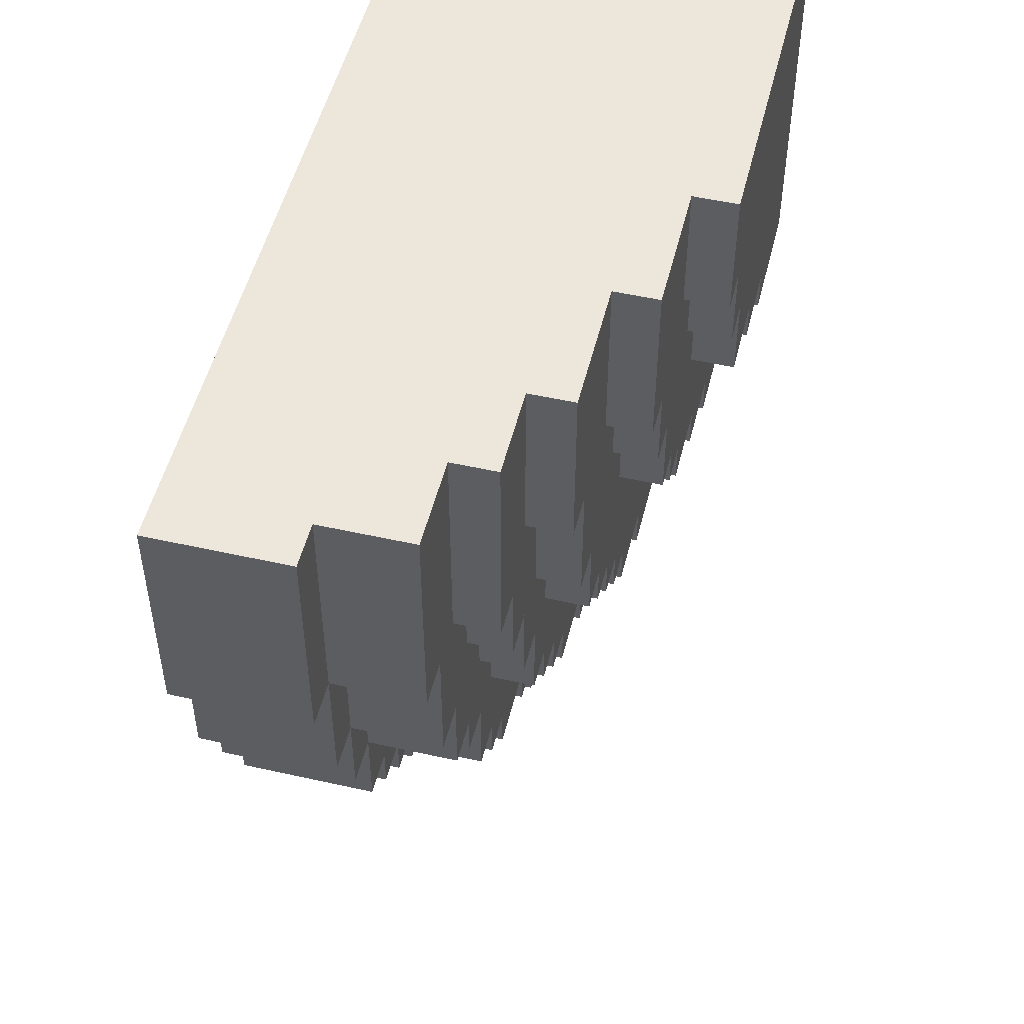
<metadata>
{"format":"obj","ext":"obj","renderer":"f3d","projection":"perspective","resolution":1024,"background":"white","views":[{"elev":51.0,"azim":103.8,"up":"+Z"}]}
</metadata>
<code>
o
v 7.9 0 -40.2
v 7.9 0 -39.7
v 7.9 0.3 -40.2
v 7.9 0.3 -39.7
v 7.8 0 -40.5
v 7.8 0 -40.2
v 7.8 0.3 -40.5
v 7.8 0.3 -40.2
v 7.8 0.3 -39.7
v 7.8 0.5 -40.2
v 7.8 0.5 -39.7
v 7.7 0 -40.7
v 7.7 0 -40.5
v 7.7 0.3 -40.7
v 7.7 0.3 -40.5
v 7.7 0.3 -40.2
v 7.7 0.5 -40.5
v 7.7 0.5 -40.2
v 7.6 0 -40.9
v 7.6 0 -40.7
v 7.6 0.3 -40.9
v 7.6 0.3 -40.7
v 7.6 0.3 -40.5
v 7.6 0.5 -40.7
v 7.6 0.5 -40.5
v 7.6 0.5 -40.2
v 7.6 0.5 -39.7
v 7.6 0.6 -40.2
v 7.6 0.6 -39.7
v 7.5 0 -41
v 7.5 0 -40.9
v 7.5 0.3 -41
v 7.5 0.3 -40.9
v 7.5 0.3 -40.8
v 7.5 0.3 -40.7
v 7.5 0.5 -40.8
v 7.5 0.5 -40.7
v 7.5 0.5 -40.4
v 7.5 0.5 -40.2
v 7.5 0.6 -40.4
v 7.5 0.6 -40.2
v 7.4 0 -41.1
v 7.4 0 -41
v 7.4 0.3 -41.1
v 7.4 0.3 -41
v 7.4 0.3 -40.8
v 7.4 0.5 -41
v 7.4 0.5 -40.8
v 7.4 0.5 -40.6
v 7.4 0.5 -40.4
v 7.4 0.6 -40.6
v 7.4 0.6 -40.4
v 7.4 0.6 -40.1
v 7.4 0.6 -39.7
v 7.4 0.7 -40.1
v 7.4 0.7 -39.7
v 7.3 0 -41.2
v 7.3 0 -41.1
v 7.3 0.3 -41.2
v 7.3 0.3 -41.1
v 7.3 0.3 -41
v 7.3 0.5 -41.1
v 7.3 0.5 -41
v 7.3 0.5 -40.8
v 7.3 0.5 -40.6
v 7.3 0.6 -40.8
v 7.3 0.6 -40.6
v 7.3 0.6 -40.4
v 7.3 0.6 -40.1
v 7.3 0.7 -40.4
v 7.3 0.7 -40.1
v 7.2 0 -41.3
v 7.2 0 -41.2
v 7.2 0.3 -41.3
v 7.2 0.3 -41.2
v 7.2 0.3 -41.1
v 7.2 0.5 -41.2
v 7.2 0.5 -41.1
v 7.2 0.5 -40.9
v 7.2 0.5 -40.8
v 7.2 0.6 -40.9
v 7.2 0.6 -40.8
v 7.2 0.6 -40.6
v 7.2 0.6 -40.4
v 7.2 0.7 -40.6
v 7.2 0.7 -40.4
v 7.1 0 -41.4
v 7.1 0 -41.3
v 7.1 0.3 -41.4
v 7.1 0.3 -41.3
v 7.1 0.5 -41
v 7.1 0.5 -40.9
v 7.1 0.6 -41
v 7.1 0.6 -40.9
v 7.1 0.6 -40.7
v 7.1 0.6 -40.6
v 7.1 0.7 -40.7
v 7.1 0.7 -40.6
v 7.1 0.7 -40.1
v 7.1 0.7 -39.7
v 7.1 0.8 -40.1
v 7.1 0.8 -39.7
v 7 0.3 -41.3
v 7 0.3 -41.2
v 7 0.5 -41.3
v 7 0.5 -41.2
v 7 0.5 -41.1
v 7 0.5 -41
v 7 0.6 -41.1
v 7 0.6 -41
v 7 0.6 -40.8
v 7 0.6 -40.7
v 7 0.7 -40.8
v 7 0.7 -40.7
v 7 0.7 -40.3
v 7 0.7 -40.1
v 7 0.8 -40.3
v 7 0.8 -40.1
v 6.9 0 -41.5
v 6.9 0 -41.4
v 6.9 0.3 -41.5
v 6.9 0.3 -41.4
v 6.9 0.3 -41.3
v 6.9 0.5 -41.4
v 6.9 0.5 -41.3
v 6.9 0.6 -40.9
v 6.9 0.6 -40.8
v 6.9 0.7 -40.9
v 6.9 0.7 -40.8
v 6.9 0.7 -40.5
v 6.9 0.7 -40.3
v 6.9 0.8 -40.5
v 6.9 0.8 -40.3
v 6.8 0.5 -41.2
v 6.8 0.5 -41.1
v 6.8 0.6 -41.2
v 6.8 0.6 -41.1
v 6.8 0.6 -41
v 6.8 0.6 -40.9
v 6.8 0.7 -41
v 6.8 0.7 -40.9
v 6.8 0.7 -40.6
v 6.8 0.7 -40.5
v 6.8 0.8 -40.6
v 6.8 0.8 -40.5
v 6.8 0.8 -40
v 6.8 0.8 -39.7
v 6.8 0.9 -40
v 6.8 0.9 -39.7
v 6.7 0 -41.6
v 6.7 0 -41.5
v 6.7 0.3 -41.6
v 6.7 0.3 -41.5
v 6.7 0.3 -41.4
v 6.7 0.5 -41.5
v 6.7 0.5 -41.4
v 6.7 0.7 -40.7
v 6.7 0.7 -40.6
v 6.7 0.8 -40.7
v 6.7 0.8 -40.6
v 6.7 0.8 -40.2
v 6.7 0.8 -40
v 6.7 0.9 -40.2
v 6.7 0.9 -40
v 6.6 0.5 -41.3
v 6.6 0.5 -41.2
v 6.6 0.6 -41.3
v 6.6 0.6 -41.2
v 6.6 0.6 -41.1
v 6.6 0.6 -41
v 6.6 0.7 -41.1
v 6.6 0.7 -41
v 6.6 0.8 -40.4
v 6.6 0.8 -40.2
v 6.6 0.9 -40.4
v 6.6 0.9 -40.2
v 6.5 0.7 -40.8
v 6.5 0.7 -40.7
v 6.5 0.8 -40.8
v 6.5 0.8 -40.7
v 6.4 0 -41.7
v 6.4 0 -41.6
v 6.4 0.3 -41.7
v 6.4 0.3 -41.6
v 6.4 0.3 -41.5
v 6.4 0.5 -41.6
v 6.4 0.5 -41.5
v 6.4 0.5 -41.4
v 6.4 0.5 -41.3
v 6.4 0.6 -41.4
v 6.4 0.6 -41.3
v 6.4 0.8 -40.5
v 6.4 0.8 -40.4
v 6.4 0.9 -40.5
v 6.4 0.9 -40.4
v 6.3 0.6 -41.2
v 6.3 0.6 -41.1
v 6.3 0.7 -41.2
v 6.3 0.7 -41.1
v 6.3 0.7 -40.9
v 6.3 0.7 -40.8
v 6.3 0.8 -40.9
v 6.3 0.8 -40.8
v 6.2 0.8 -40.6
v 6.2 0.8 -40.5
v 6.2 0.9 -40.6
v 6.2 0.9 -40.5
v 5.9 0 -41.7
v 5.9 0 -39.7
v 5.9 0.3 -41.7
v 5.9 0.3 -41.6
v 5.9 0.5 -41.6
v 5.9 0.5 -41.4
v 5.9 0.6 -41.4
v 5.9 0.6 -41.2
v 5.9 0.7 -41.2
v 5.9 0.7 -40.9
v 5.9 0.8 -40.9
v 5.9 0.8 -40.6
v 5.9 0.8 -40.4
v 5.9 0.8 -39.7
v 5.9 0.9 -40.6
v 5.9 0.9 -40.4
v 5.9 0.9 -39.7
v 6.4 0 -41.7
v 6.4 0.3 -41.7
v 5.9 0 -41.7
v 5.9 0.3 -41.7
v 6.7 0 -41.6
v 6.7 0.3 -41.6
v 6.4 0 -41.6
v 6.4 0.3 -41.6
v 6.4 0.5 -41.6
v 5.9 0.3 -41.6
v 5.9 0.5 -41.6
v 6.9 0 -41.5
v 6.9 0.3 -41.5
v 6.7 0 -41.5
v 6.7 0.3 -41.5
v 6.7 0.5 -41.5
v 6.4 0.3 -41.5
v 6.4 0.5 -41.5
v 7.1 0 -41.4
v 7.1 0.3 -41.4
v 6.9 0 -41.4
v 6.9 0.3 -41.4
v 6.9 0.5 -41.4
v 6.7 0.3 -41.4
v 6.7 0.5 -41.4
v 6.4 0.5 -41.4
v 6.4 0.6 -41.4
v 5.9 0.5 -41.4
v 5.9 0.6 -41.4
v 7.2 0 -41.3
v 7.2 0.3 -41.3
v 7.1 0 -41.3
v 7.1 0.3 -41.3
v 7 0.3 -41.3
v 7 0.5 -41.3
v 6.9 0.3 -41.3
v 6.9 0.5 -41.3
v 6.6 0.5 -41.3
v 6.6 0.6 -41.3
v 6.4 0.5 -41.3
v 6.4 0.6 -41.3
v 7.3 0 -41.2
v 7.3 0.3 -41.2
v 7.2 0 -41.2
v 7.2 0.3 -41.2
v 7.2 0.5 -41.2
v 7 0.3 -41.2
v 7 0.5 -41.2
v 6.8 0.5 -41.2
v 6.8 0.6 -41.2
v 6.6 0.5 -41.2
v 6.6 0.6 -41.2
v 6.3 0.6 -41.2
v 6.3 0.7 -41.2
v 5.9 0.6 -41.2
v 5.9 0.7 -41.2
v 7.4 0 -41.1
v 7.4 0.3 -41.1
v 7.3 0 -41.1
v 7.3 0.3 -41.1
v 7.3 0.5 -41.1
v 7.2 0.3 -41.1
v 7.2 0.5 -41.1
v 7 0.5 -41.1
v 7 0.6 -41.1
v 6.8 0.5 -41.1
v 6.8 0.6 -41.1
v 6.6 0.6 -41.1
v 6.6 0.7 -41.1
v 6.3 0.6 -41.1
v 6.3 0.7 -41.1
v 7.5 0 -41
v 7.5 0.3 -41
v 7.4 0 -41
v 7.4 0.3 -41
v 7.4 0.5 -41
v 7.3 0.3 -41
v 7.3 0.5 -41
v 7.1 0.5 -41
v 7.1 0.6 -41
v 7 0.5 -41
v 7 0.6 -41
v 6.8 0.6 -41
v 6.8 0.7 -41
v 6.6 0.6 -41
v 6.6 0.7 -41
v 7.6 0 -40.9
v 7.6 0.3 -40.9
v 7.5 0 -40.9
v 7.5 0.3 -40.9
v 7.2 0.5 -40.9
v 7.2 0.6 -40.9
v 7.1 0.5 -40.9
v 7.1 0.6 -40.9
v 6.9 0.6 -40.9
v 6.9 0.7 -40.9
v 6.8 0.6 -40.9
v 6.8 0.7 -40.9
v 6.3 0.7 -40.9
v 6.3 0.8 -40.9
v 5.9 0.7 -40.9
v 5.9 0.8 -40.9
v 7.5 0.3 -40.8
v 7.5 0.5 -40.8
v 7.4 0.3 -40.8
v 7.4 0.5 -40.8
v 7.3 0.5 -40.8
v 7.3 0.6 -40.8
v 7.2 0.5 -40.8
v 7.2 0.6 -40.8
v 7 0.6 -40.8
v 7 0.7 -40.8
v 6.9 0.6 -40.8
v 6.9 0.7 -40.8
v 6.5 0.7 -40.8
v 6.5 0.8 -40.8
v 6.3 0.7 -40.8
v 6.3 0.8 -40.8
v 7.7 0 -40.7
v 7.7 0.3 -40.7
v 7.6 0 -40.7
v 7.6 0.3 -40.7
v 7.6 0.5 -40.7
v 7.5 0.3 -40.7
v 7.5 0.5 -40.7
v 7.1 0.6 -40.7
v 7.1 0.7 -40.7
v 7 0.6 -40.7
v 7 0.7 -40.7
v 6.7 0.7 -40.7
v 6.7 0.8 -40.7
v 6.5 0.7 -40.7
v 6.5 0.8 -40.7
v 7.4 0.5 -40.6
v 7.4 0.6 -40.6
v 7.3 0.5 -40.6
v 7.3 0.6 -40.6
v 7.2 0.6 -40.6
v 7.2 0.7 -40.6
v 7.1 0.6 -40.6
v 7.1 0.7 -40.6
v 6.8 0.7 -40.6
v 6.8 0.8 -40.6
v 6.7 0.7 -40.6
v 6.7 0.8 -40.6
v 6.2 0.8 -40.6
v 6.2 0.9 -40.6
v 5.9 0.8 -40.6
v 5.9 0.9 -40.6
v 7.8 0 -40.5
v 7.8 0.3 -40.5
v 7.7 0 -40.5
v 7.7 0.3 -40.5
v 7.7 0.5 -40.5
v 7.6 0.3 -40.5
v 7.6 0.5 -40.5
v 6.9 0.7 -40.5
v 6.9 0.8 -40.5
v 6.8 0.7 -40.5
v 6.8 0.8 -40.5
v 6.4 0.8 -40.5
v 6.4 0.9 -40.5
v 6.2 0.8 -40.5
v 6.2 0.9 -40.5
v 7.5 0.5 -40.4
v 7.5 0.6 -40.4
v 7.4 0.5 -40.4
v 7.4 0.6 -40.4
v 7.3 0.6 -40.4
v 7.3 0.7 -40.4
v 7.2 0.6 -40.4
v 7.2 0.7 -40.4
v 6.6 0.8 -40.4
v 6.6 0.9 -40.4
v 6.4 0.8 -40.4
v 6.4 0.9 -40.4
v 7 0.7 -40.3
v 7 0.8 -40.3
v 6.9 0.7 -40.3
v 6.9 0.8 -40.3
v 7.9 0 -40.2
v 7.9 0.3 -40.2
v 7.8 0 -40.2
v 7.8 0.3 -40.2
v 7.8 0.5 -40.2
v 7.7 0.3 -40.2
v 7.7 0.5 -40.2
v 7.6 0.5 -40.2
v 7.6 0.6 -40.2
v 7.5 0.5 -40.2
v 7.5 0.6 -40.2
v 6.7 0.8 -40.2
v 6.7 0.9 -40.2
v 6.6 0.8 -40.2
v 6.6 0.9 -40.2
v 7.4 0.6 -40.1
v 7.4 0.7 -40.1
v 7.3 0.6 -40.1
v 7.3 0.7 -40.1
v 7.1 0.7 -40.1
v 7.1 0.8 -40.1
v 7 0.7 -40.1
v 7 0.8 -40.1
v 6.8 0.8 -40
v 6.8 0.9 -40
v 6.7 0.8 -40
v 6.7 0.9 -40
v 7.9 0 -39.7
v 7.9 0.3 -39.7
v 7.8 0.3 -39.7
v 7.8 0.5 -39.7
v 7.6 0.5 -39.7
v 7.6 0.6 -39.7
v 7.4 0.6 -39.7
v 7.4 0.7 -39.7
v 7.1 0.7 -39.7
v 7.1 0.8 -39.7
v 6.8 0.8 -39.7
v 6.8 0.9 -39.7
v 6.6 0.8 -39.7
v 6.6 0.9 -39.7
v 5.9 0 -39.7
v 5.9 0.8 -39.7
v 5.9 0.9 -39.7
v 6.4 0 -41.7
v 5.9 0 -41.7
v 6.7 0 -41.6
v 6.4 0 -41.6
v 6.9 0 -41.5
v 6.7 0 -41.5
v 7.1 0 -41.4
v 6.9 0 -41.4
v 7.2 0 -41.3
v 7.1 0 -41.3
v 7.3 0 -41.2
v 7.2 0 -41.2
v 7.4 0 -41.1
v 7.3 0 -41.1
v 7.5 0 -41
v 7.4 0 -41
v 7.6 0 -40.9
v 7.5 0 -40.9
v 7.7 0 -40.7
v 7.6 0 -40.7
v 7.8 0 -40.5
v 7.7 0 -40.5
v 7.9 0 -40.2
v 7.8 0 -40.2
v 7.9 0 -39.7
v 5.9 0 -39.7
v 6.4 0.3 -41.7
v 5.9 0.3 -41.7
v 6.7 0.3 -41.6
v 6.4 0.3 -41.6
v 5.9 0.3 -41.6
v 6.9 0.3 -41.5
v 6.7 0.3 -41.5
v 6.4 0.3 -41.5
v 7.1 0.3 -41.4
v 6.9 0.3 -41.4
v 6.7 0.3 -41.4
v 7.2 0.3 -41.3
v 7.1 0.3 -41.3
v 7 0.3 -41.3
v 6.9 0.3 -41.3
v 7.3 0.3 -41.2
v 7.2 0.3 -41.2
v 7 0.3 -41.2
v 7.4 0.3 -41.1
v 7.3 0.3 -41.1
v 7.2 0.3 -41.1
v 7.5 0.3 -41
v 7.4 0.3 -41
v 7.3 0.3 -41
v 7.6 0.3 -40.9
v 7.5 0.3 -40.9
v 7.5 0.3 -40.8
v 7.4 0.3 -40.8
v 7.7 0.3 -40.7
v 7.6 0.3 -40.7
v 7.5 0.3 -40.7
v 7.8 0.3 -40.5
v 7.7 0.3 -40.5
v 7.6 0.3 -40.5
v 7.9 0.3 -40.2
v 7.8 0.3 -40.2
v 7.7 0.3 -40.2
v 7.9 0.3 -39.7
v 7.8 0.3 -39.7
v 6.4 0.5 -41.6
v 5.9 0.5 -41.6
v 6.7 0.5 -41.5
v 6.4 0.5 -41.5
v 6.9 0.5 -41.4
v 6.7 0.5 -41.4
v 6.4 0.5 -41.4
v 5.9 0.5 -41.4
v 7 0.5 -41.3
v 6.9 0.5 -41.3
v 6.6 0.5 -41.3
v 6.4 0.5 -41.3
v 7.2 0.5 -41.2
v 7 0.5 -41.2
v 6.8 0.5 -41.2
v 6.6 0.5 -41.2
v 7.3 0.5 -41.1
v 7.2 0.5 -41.1
v 7 0.5 -41.1
v 6.8 0.5 -41.1
v 7.4 0.5 -41
v 7.3 0.5 -41
v 7.1 0.5 -41
v 7 0.5 -41
v 7.2 0.5 -40.9
v 7.1 0.5 -40.9
v 7.5 0.5 -40.8
v 7.4 0.5 -40.8
v 7.3 0.5 -40.8
v 7.2 0.5 -40.8
v 7.6 0.5 -40.7
v 7.5 0.5 -40.7
v 7.4 0.5 -40.6
v 7.3 0.5 -40.6
v 7.7 0.5 -40.5
v 7.6 0.5 -40.5
v 7.5 0.5 -40.4
v 7.4 0.5 -40.4
v 7.8 0.5 -40.2
v 7.7 0.5 -40.2
v 7.6 0.5 -40.2
v 7.5 0.5 -40.2
v 7.8 0.5 -39.7
v 7.6 0.5 -39.7
v 6.4 0.6 -41.4
v 5.9 0.6 -41.4
v 6.6 0.6 -41.3
v 6.4 0.6 -41.3
v 6.8 0.6 -41.2
v 6.6 0.6 -41.2
v 6.3 0.6 -41.2
v 5.9 0.6 -41.2
v 7 0.6 -41.1
v 6.8 0.6 -41.1
v 6.6 0.6 -41.1
v 6.3 0.6 -41.1
v 7.1 0.6 -41
v 7 0.6 -41
v 6.8 0.6 -41
v 6.6 0.6 -41
v 7.2 0.6 -40.9
v 7.1 0.6 -40.9
v 6.9 0.6 -40.9
v 6.8 0.6 -40.9
v 7.3 0.6 -40.8
v 7.2 0.6 -40.8
v 7 0.6 -40.8
v 6.9 0.6 -40.8
v 7.1 0.6 -40.7
v 7 0.6 -40.7
v 7.4 0.6 -40.6
v 7.3 0.6 -40.6
v 7.2 0.6 -40.6
v 7.1 0.6 -40.6
v 7.5 0.6 -40.4
v 7.4 0.6 -40.4
v 7.3 0.6 -40.4
v 7.2 0.6 -40.4
v 7.6 0.6 -40.2
v 7.5 0.6 -40.2
v 7.4 0.6 -40.1
v 7.3 0.6 -40.1
v 7.6 0.6 -39.7
v 7.4 0.6 -39.7
v 6.3 0.7 -41.2
v 5.9 0.7 -41.2
v 6.6 0.7 -41.1
v 6.3 0.7 -41.1
v 6.8 0.7 -41
v 6.6 0.7 -41
v 6.9 0.7 -40.9
v 6.8 0.7 -40.9
v 6.3 0.7 -40.9
v 5.9 0.7 -40.9
v 7 0.7 -40.8
v 6.9 0.7 -40.8
v 6.5 0.7 -40.8
v 6.3 0.7 -40.8
v 7.1 0.7 -40.7
v 7 0.7 -40.7
v 6.7 0.7 -40.7
v 6.5 0.7 -40.7
v 7.2 0.7 -40.6
v 7.1 0.7 -40.6
v 6.8 0.7 -40.6
v 6.7 0.7 -40.6
v 6.9 0.7 -40.5
v 6.8 0.7 -40.5
v 7.3 0.7 -40.4
v 7.2 0.7 -40.4
v 7 0.7 -40.3
v 6.9 0.7 -40.3
v 7.4 0.7 -40.1
v 7.3 0.7 -40.1
v 7.1 0.7 -40.1
v 7 0.7 -40.1
v 7.4 0.7 -39.7
v 7.1 0.7 -39.7
v 6.3 0.8 -40.9
v 5.9 0.8 -40.9
v 6.5 0.8 -40.8
v 6.3 0.8 -40.8
v 6.7 0.8 -40.7
v 6.5 0.8 -40.7
v 6.8 0.8 -40.6
v 6.7 0.8 -40.6
v 6.2 0.8 -40.6
v 5.9 0.8 -40.6
v 6.9 0.8 -40.5
v 6.8 0.8 -40.5
v 6.4 0.8 -40.5
v 6.2 0.8 -40.5
v 6.6 0.8 -40.4
v 6.4 0.8 -40.4
v 7 0.8 -40.3
v 6.9 0.8 -40.3
v 6.7 0.8 -40.2
v 6.6 0.8 -40.2
v 7.1 0.8 -40.1
v 7 0.8 -40.1
v 6.8 0.8 -40
v 6.7 0.8 -40
v 7.1 0.8 -39.7
v 6.8 0.8 -39.7
v 6.2 0.9 -40.6
v 5.9 0.9 -40.6
v 6.4 0.9 -40.5
v 6.2 0.9 -40.5
v 6.6 0.9 -40.4
v 6.4 0.9 -40.4
v 6.2 0.9 -40.4
v 5.9 0.9 -40.4
v 6.4 0.9 -40.3
v 6.2 0.9 -40.3
v 6.7 0.9 -40.2
v 6.6 0.9 -40.2
v 6.5 0.9 -40.2
v 6.4 0.9 -40.2
v 6.8 0.9 -40
v 6.7 0.9 -40
v 6.6 0.9 -40
v 6.5 0.9 -40
v 6.8 0.9 -39.7
v 6.6 0.9 -39.7
v 5.9 0.9 -39.7
f 3 2 1
f 4 2 3
f 7 6 5
f 8 6 7
f 10 9 8
f 11 9 10
f 14 13 12
f 15 13 14
f 17 16 15
f 18 16 17
f 21 20 19
f 22 20 21
f 24 23 22
f 25 23 24
f 28 27 26
f 29 27 28
f 32 31 30
f 33 31 32
f 36 35 34
f 37 35 36
f 40 39 38
f 41 39 40
f 44 43 42
f 45 43 44
f 47 46 45
f 48 46 47
f 51 50 49
f 52 50 51
f 55 54 53
f 56 54 55
f 59 58 57
f 60 58 59
f 62 61 60
f 63 61 62
f 66 65 64
f 67 65 66
f 70 69 68
f 71 69 70
f 74 73 72
f 75 73 74
f 77 76 75
f 78 76 77
f 81 80 79
f 82 80 81
f 85 84 83
f 86 84 85
f 89 88 87
f 90 88 89
f 93 92 91
f 94 92 93
f 97 96 95
f 98 96 97
f 101 100 99
f 102 100 101
f 105 104 103
f 106 104 105
f 109 108 107
f 110 108 109
f 113 112 111
f 114 112 113
f 117 116 115
f 118 116 117
f 121 120 119
f 122 120 121
f 124 123 122
f 125 123 124
f 128 127 126
f 129 127 128
f 132 131 130
f 133 131 132
f 136 135 134
f 137 135 136
f 140 139 138
f 141 139 140
f 144 143 142
f 145 143 144
f 148 147 146
f 149 147 148
f 152 151 150
f 153 151 152
f 155 154 153
f 156 154 155
f 159 158 157
f 160 158 159
f 163 162 161
f 164 162 163
f 167 166 165
f 168 166 167
f 171 170 169
f 172 170 171
f 175 174 173
f 176 174 175
f 179 178 177
f 180 178 179
f 183 182 181
f 184 182 183
f 186 185 184
f 187 185 186
f 190 189 188
f 191 189 190
f 194 193 192
f 195 193 194
f 198 197 196
f 199 197 198
f 202 201 200
f 203 201 202
f 206 205 204
f 207 205 206
f 208 209 210
f 210 209 211
f 211 209 212
f 212 209 213
f 213 209 214
f 214 209 215
f 215 209 216
f 216 209 217
f 217 209 218
f 218 209 219
f 219 209 220
f 220 209 221
f 219 220 222
f 220 221 223
f 222 220 223
f 223 221 224
f 227 226 225
f 228 226 227
f 231 230 229
f 232 230 231
f 234 233 232
f 235 233 234
f 238 237 236
f 239 237 238
f 241 240 239
f 242 240 241
f 245 244 243
f 246 244 245
f 248 247 246
f 249 247 248
f 252 251 250
f 253 251 252
f 256 255 254
f 257 255 256
f 260 259 258
f 261 259 260
f 264 263 262
f 265 263 264
f 268 267 266
f 269 267 268
f 271 270 269
f 272 270 271
f 275 274 273
f 276 274 275
f 279 278 277
f 280 278 279
f 283 282 281
f 284 282 283
f 286 285 284
f 287 285 286
f 290 289 288
f 291 289 290
f 294 293 292
f 295 293 294
f 298 297 296
f 299 297 298
f 301 300 299
f 302 300 301
f 305 304 303
f 306 304 305
f 309 308 307
f 310 308 309
f 313 312 311
f 314 312 313
f 317 316 315
f 318 316 317
f 321 320 319
f 322 320 321
f 325 324 323
f 326 324 325
f 329 328 327
f 330 328 329
f 333 332 331
f 334 332 333
f 337 336 335
f 338 336 337
f 341 340 339
f 342 340 341
f 345 344 343
f 346 344 345
f 348 347 346
f 349 347 348
f 352 351 350
f 353 351 352
f 356 355 354
f 357 355 356
f 360 359 358
f 361 359 360
f 364 363 362
f 365 363 364
f 368 367 366
f 369 367 368
f 372 371 370
f 373 371 372
f 376 375 374
f 377 375 376
f 379 378 377
f 380 378 379
f 383 382 381
f 384 382 383
f 387 386 385
f 388 386 387
f 391 390 389
f 392 390 391
f 395 394 393
f 396 394 395
f 399 398 397
f 400 398 399
f 403 402 401
f 404 402 403
f 407 406 405
f 408 406 407
f 410 409 408
f 411 409 410
f 414 413 412
f 415 413 414
f 418 417 416
f 419 417 418
f 422 421 420
f 423 421 422
f 426 425 424
f 427 425 426
f 430 429 428
f 431 429 430
f 432 433 434
f 434 435 436
f 436 437 438
f 438 439 440
f 440 441 442
f 440 442 444
f 442 443 444
f 444 443 445
f 432 434 446
f 434 436 446
f 436 438 446
f 440 444 446
f 438 440 446
f 444 445 447
f 446 444 447
f 447 445 448
f 452 450 449
f 454 452 451
f 456 454 453
f 458 456 455
f 460 458 457
f 462 460 459
f 464 462 461
f 466 464 463
f 468 466 465
f 470 468 467
f 472 470 469
f 473 472 471
f 474 450 452
f 474 472 473
f 474 452 454
f 474 470 472
f 474 454 456
f 474 468 470
f 474 456 458
f 474 466 468
f 474 458 460
f 474 464 466
f 474 460 462
f 474 462 464
f 475 476 478
f 478 476 479
f 477 478 481
f 481 478 482
f 480 481 484
f 484 481 485
f 483 484 487
f 487 484 488
f 488 484 489
f 486 487 491
f 487 488 491
f 491 488 492
f 490 491 494
f 494 491 495
f 493 494 497
f 497 494 498
f 496 497 500
f 500 497 501
f 499 500 501
f 501 497 502
f 499 501 504
f 504 501 505
f 503 504 507
f 507 504 508
f 506 507 510
f 510 507 511
f 509 510 512
f 512 510 513
f 514 515 517
f 516 517 519
f 517 515 520
f 519 517 520
f 520 515 521
f 518 519 523
f 519 520 523
f 523 520 524
f 524 520 525
f 522 523 527
f 523 524 527
f 527 524 528
f 528 524 529
f 526 527 531
f 527 528 531
f 531 528 532
f 532 528 533
f 530 531 535
f 531 532 535
f 535 532 536
f 536 532 537
f 534 535 538
f 535 536 538
f 538 536 539
f 534 538 541
f 541 538 542
f 542 538 543
f 540 541 545
f 541 542 545
f 545 542 546
f 544 545 546
f 546 542 547
f 544 546 549
f 549 546 550
f 548 549 550
f 550 546 551
f 548 550 553
f 553 550 554
f 554 550 555
f 552 553 556
f 553 554 556
f 556 554 557
f 558 559 561
f 560 561 563
f 561 559 564
f 563 561 564
f 564 559 565
f 562 563 567
f 563 564 567
f 567 564 568
f 568 564 569
f 566 567 571
f 567 568 571
f 571 568 572
f 572 568 573
f 570 571 575
f 571 572 575
f 575 572 576
f 576 572 577
f 574 575 579
f 575 576 579
f 579 576 580
f 580 576 581
f 578 579 582
f 579 580 582
f 582 580 583
f 578 582 585
f 585 582 586
f 586 582 587
f 584 585 589
f 585 586 589
f 589 586 590
f 590 586 591
f 588 589 593
f 589 590 593
f 593 590 594
f 592 593 594
f 594 590 595
f 592 594 596
f 596 594 597
f 598 599 601
f 600 601 603
f 602 603 605
f 601 599 606
f 603 601 606
f 605 603 606
f 606 599 607
f 604 605 609
f 605 606 609
f 609 606 610
f 610 606 611
f 608 609 613
f 609 610 613
f 613 610 614
f 614 610 615
f 612 613 617
f 613 614 617
f 617 614 618
f 618 614 619
f 616 617 620
f 617 618 620
f 620 618 621
f 616 620 623
f 623 620 624
f 622 623 624
f 624 620 625
f 622 624 627
f 627 624 628
f 628 624 629
f 626 627 630
f 627 628 630
f 630 628 631
f 632 633 635
f 634 635 637
f 636 637 639
f 635 633 640
f 637 635 640
f 639 637 640
f 640 633 641
f 638 639 643
f 639 640 643
f 643 640 644
f 644 640 645
f 642 643 646
f 643 644 646
f 646 644 647
f 642 646 649
f 649 646 650
f 648 649 650
f 650 646 651
f 648 650 653
f 653 650 654
f 652 653 654
f 654 650 655
f 652 654 656
f 656 654 657
f 658 659 661
f 660 661 663
f 661 659 664
f 663 661 664
f 664 659 665
f 662 663 666
f 663 664 666
f 664 665 667
f 666 664 667
f 662 666 669
f 669 666 670
f 666 667 671
f 670 666 671
f 669 670 673
f 668 669 673
f 673 670 674
f 670 671 675
f 674 670 675
f 673 674 676
f 672 673 676
f 674 675 677
f 676 674 677
f 667 665 678
f 677 675 678
f 671 667 678
f 675 671 678

</code>
